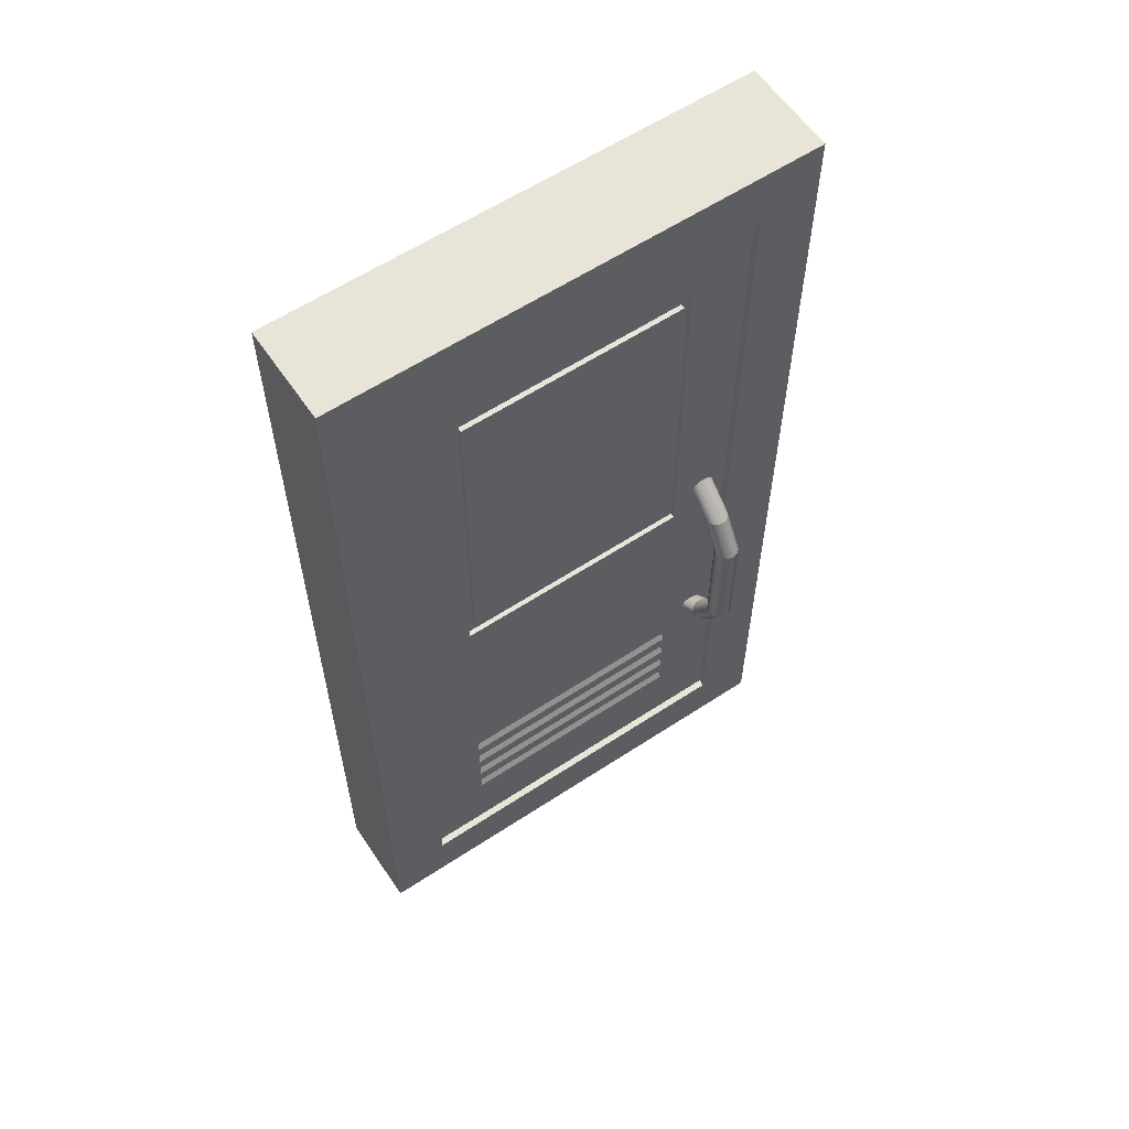
<metadata>
{"format":"obj","ext":"obj","renderer":"f3d","projection":"perspective","resolution":1024,"background":"white","views":[{"elev":59.8,"azim":-34.0,"up":"+Y"}]}
</metadata>
<code>
o refuge_station_door
v -0.375 2 0.1
v -0.375 2 -0.1
v -0.5 2 -0.1
v -0.5 2 0.1
v -0.5 1.876 0.1
v -0.5 1.876 -0.1
v 0.375 1.876 -0.1
v 0.375 2 -0.1
v 0.5 2 -0.1
v 0.5 1.876 -0.1
v -0.375 -0 -0.1
v -0.375 -0 0.1
v -0.5 -0 0.1
v -0.5 -0 -0.1
v -0.375 1.876 0.1
v 0.5 2 0.1
v 0.5 1.876 0.1
v 0.25 1.876 0.1
v 0.25 2 0.1
v -0 2 0.1
v -0 1.876 0.1
v 0.25 0 -0.1
v 0.25 0 0.1
v -0 0 0.1
v 0 0 -0.1
v -0.25 1.876 -0.1
v -0.25 2 -0.1
v -0 2 -0.1
v -0 1.876 -0.1
v 0.25 2 -0.1
v -0.375 1.876 -0.1
v -0.25 2 0.1
v -0.25 1.876 0.1
v -0.25 -0 0.1
v -0.25 -0 -0.1
v 0.375 2 0.1
v 0.375 0 -0.1
v 0.375 0 0.1
v 0.375 1.876 0.1
v 0.25 1.876 -0.1
v 0.5 0 -0.1
v 0.5 0 0.1
v 0.25 0.5 -0.1
v 0.25 1 -0.1
v 0.375 1 -0.1
v 0.375 0.5 -0.1
v 0.5 0.5 0.1
v 0.5 1 0.1
v 0.375 1 0.1
v 0.375 0.5 0.1
v -0.5 0.5 -0.1
v -0.5 1 -0.1
v -0.375 1 -0.1
v -0.375 0.5 -0.1
v -0 0.5 -0.1
v -0 1 -0.1
v -0.25 1 -0.1
v -0.25 0.5 -0.1
v 0.5 0.5 -0.1
v 0.5 1 -0.1
v -0.375 0.5 0.1
v -0.375 1 0.1
v -0.5 1 0.1
v -0.5 0.5 0.1
v 0.25 1.503 -0.1
v 0.375 1.503 -0.1
v 0.5 1.503 0.1
v 0.375 1.503 0.1
v 0.25 0.125 0.1
v 0.375 0.125 0.1
v 0.375 0.125 0.085
v 0.25 0.125 0.085
v -0.5 1.503 -0.1
v -0.375 1.503 -0.1
v -0 1.503 -0.1
v -0.25 1.876 0.085
v -0 1.876 0.085
v 0.375 0.4688 0.1
v 0.375 0.5 0.085
v 0.375 0.4688 0.085
v -0.25 1.503 -0.1
v 0.375 1.503 0.085
v 0.375 1 0.085
v 0.5 1.503 -0.1
v -0.375 1.503 0.1
v -0.5 1.503 0.1
v -0.5 0.4688 0.1
v -0.5 0.4688 -0.1
v 0.375 0.4688 -0.1
v 0.5 0.4688 -0.1
v -0.375 0.4688 0.1
v 0.5 0.4688 0.1
v -0.25 0.125 0.1
v -0 0.125 0.1
v -0 0.125 0.085
v -0.25 0.125 0.085
v -0.25 0.4688 -0.1
v -0 0.4688 -0.1
v -0.375 0.4688 -0.1
v -0.375 1 0.085
v -0.375 1.503 0.085
v 0.25 1.876 0.085
v 0.375 1.876 0.085
v 0.25 0.4688 -0.1
v -0.375 0.2812 0.1
v -0.375 0.25 0.1
v -0.375 0.25 0.085
v -0.375 0.2812 0.085
v 0.25 1.752 -0.1
v 0.375 1.752 -0.1
v 0.5 1.752 0.1
v 0.375 1.752 0.1
v 0.375 1.752 0.085
v -0.5 1.752 -0.1
v -0.375 1.752 -0.1
v -0 1.752 -0.1
v -0.375 1.752 0.1
v -0.375 1.752 0.085
v 0.375 0.25 0.1
v 0.375 0.25 0.085
v -0.25 1.752 -0.1
v 0.5 1.752 -0.1
v -0.5 1.752 0.1
v 0.25 0.125 -0.1
v 0.25 0.25 -0.1
v 0.375 0.25 -0.1
v 0.375 0.125 -0.1
v 0.5 0.125 0.1
v 0.5 0.25 0.1
v -0.375 1.876 0.085
v -0.5 0.125 -0.1
v -0.5 0.25 -0.1
v -0.375 0.25 -0.1
v -0.375 0.125 -0.1
v -0 0.125 -0.1
v -0 0.25 -0.1
v -0.375 0.125 0.1
v -0.375 0.125 0.085
v -0.25 0.25 -0.1
v -0.25 0.125 -0.1
v 0.5 0.125 -0.1
v 0.5 0.25 -0.1
v -0.5 0.25 0.1
v -0.5 0.125 0.1
v -0.375 0.5 0.085
v -0.25 0.5 0.085
v -0.25 1 0.085
v 0.25 1 0.085
v 0.25 0.5 0.085
v -0 0.5 0.085
v -0 1 0.085
v -0.25 1.503 0.085
v 0.25 1.503 0.085
v -0.25 0.4375 0.085
v -0.25 0.4062 0.085
v -0.25 0.4656 0.05
v -0.25 0.4969 0.05
v 0.25 0.4688 0.085
v 0.25 0.5594 0.05
v 0.25 0.5281 0.05
v -0.25 0.4688 0.085
v -0.375 0.4688 0.085
v -0.25 1.752 0.085
v 0.25 1.752 0.085
v -0.25 0.25 0.085
v 0.25 0.25 0.085
v -0 0.25 0.085
v -0 1.752 0.085
v -0 1.03 0.085
v 0.2351 1.03 0.085
v 0.2351 1.503 0.085
v 0.2351 1.722 0.085
v -0 1.722 0.085
v 0.2351 1.722 0.075
v -0 1.722 0.075
v 0.25 1.752 0.075
v 0.25 1.503 0.075
v -0 1.752 0.075
v 0.25 1 0.075
v -0.2351 1.722 0.085
v -0.2351 1.722 0.075
v -0.25 1.503 0.075
v -0.25 1.752 0.075
v -0.25 1 0.075
v -0.2351 1.03 0.075
v -0.2351 1.503 0.075
v 0.2351 1.503 0.075
v 0.2351 1.03 0.075
v -0 1.03 0.075
v -0 1 0.075
v -0.2351 1.03 0.085
v -0.2351 1.503 0.085
v -0.25 0.3438 0.085
v -0.25 0.375 0.085
v -0.375 0.375 0.085
v -0.375 0.3438 0.085
v 0.375 0.3438 0.085
v 0.375 0.375 0.085
v 0.25 0.375 0.085
v 0.25 0.3438 0.085
v -0 0.4688 0.085
v -0 0.5281 0.05
v -0.25 0.5281 0.05
v -0.25 0.5594 0.05
v 0.25 0.3438 -0.1
v 0.25 0.375 -0.1
v 0.375 0.375 -0.1
v 0.375 0.3438 -0.1
v 0.5 0.3438 0.1
v 0.5 0.375 0.1
v 0.375 0.375 0.1
v 0.375 0.3438 0.1
v -0.375 0.4062 0.1
v -0.375 0.375 0.1
v -0.375 0.4062 0.085
v -0.5 0.3438 -0.1
v -0.5 0.375 -0.1
v -0.375 0.375 -0.1
v -0.375 0.3438 -0.1
v -0 0.3438 -0.1
v -0 0.375 -0.1
v -0.25 0.375 -0.1
v -0.25 0.3438 -0.1
v 0.5 0.3438 -0.1
v 0.5 0.375 -0.1
v -0.375 0.3438 0.1
v -0.5 0.375 0.1
v -0.5 0.3438 0.1
v -0.375 0.4375 0.1
v -0.375 0.4375 0.085
v 0.375 0.4062 0.085
v 0.375 0.4375 0.085
v 0.25 0.4375 0.085
v 0.25 0.4062 0.085
v -0 0.375 0.085
v -0 0.4344 0.05
v 0.25 0.4344 0.05
v 0.25 0.2812 0.085
v 0.25 0.3125 0.085
v 0.25 0.3719 0.05
v 0.25 0.3406 0.05
v 0.25 0.4062 -0.1
v 0.25 0.4375 -0.1
v 0.375 0.4375 -0.1
v 0.375 0.4062 -0.1
v 0.5 0.4062 0.1
v 0.5 0.4375 0.1
v 0.375 0.4375 0.1
v 0.375 0.4062 0.1
v -0.5 0.4062 -0.1
v -0.5 0.4375 -0.1
v -0.375 0.4375 -0.1
v -0.375 0.4062 -0.1
v -0 0.4062 -0.1
v -0 0.4375 -0.1
v -0.25 0.4375 -0.1
v -0.25 0.4062 -0.1
v 0.5 0.4062 -0.1
v 0.5 0.4375 -0.1
v -0.5 0.4375 0.1
v -0.5 0.4062 0.1
v 0.375 0.2812 0.1
v 0.375 0.3125 0.1
v 0.375 0.3125 0.085
v 0.375 0.2812 0.085
v -0.5 0.2812 0.1
v -0.5 0.3125 0.1
v -0.5 0.3125 -0.1
v -0.5 0.2812 -0.1
v 0.375 0.2812 -0.1
v 0.375 0.3125 -0.1
v 0.5 0.3125 -0.1
v 0.5 0.2812 -0.1
v -0.375 0.3125 0.1
v 0.5 0.3125 0.1
v 0.5 0.2812 0.1
v -0.25 0.2812 -0.1
v -0.25 0.3125 -0.1
v -0 0.3125 -0.1
v -0 0.2812 -0.1
v -0.375 0.2812 -0.1
v -0.375 0.3125 -0.1
v 0.25 0.3125 -0.1
v 0.25 0.2812 -0.1
v -0 0.3438 0.085
v -0 0.4031 0.05
v -0.25 0.4031 0.05
v -0.25 0.2812 0.085
v -0.25 0.3125 0.085
v -0.375 0.3125 0.085
v -0 0.4375 0.085
v -0 0.4062 0.085
v -0 0.3125 0.085
v -0 0.2812 0.085
v -0 0.5594 0.05
v -0.25 0.4344 0.05
v 0.25 0.4031 0.05
v -0 0.4656 0.05
v -0 0.4969 0.05
v 0.25 0.4656 0.05
v 0.25 0.4969 0.05
v -0 0.3719 0.05
v -0 0.3406 0.05
v -0.25 0.3719 0.05
v -0.25 0.3406 0.05
v 0.344 0.8166 0.1811
v 0.344 0.9416 0.1811
v 0.3435 0.9416 0.186
v 0.3435 0.8166 0.186
v 0.3421 0.9416 0.1907
v 0.3421 0.8166 0.1907
v 0.3398 0.9416 0.195
v 0.3398 0.8166 0.195
v 0.3367 0.9416 0.1988
v 0.3367 0.8166 0.1988
v 0.3329 0.9416 0.2019
v 0.3329 0.8166 0.2019
v 0.3286 0.9416 0.2042
v 0.3286 0.8166 0.2042
v 0.3239 0.9416 0.2056
v 0.3239 0.8166 0.2056
v 0.319 0.9416 0.2061
v 0.319 0.8166 0.2061
v 0.3141 0.9416 0.2056
v 0.3141 0.8166 0.2056
v 0.3094 0.9416 0.2042
v 0.3094 0.8166 0.2042
v 0.3051 0.9416 0.2019
v 0.3051 0.8166 0.2019
v 0.3013 0.9416 0.1988
v 0.3013 0.8166 0.1988
v 0.2982 0.9416 0.195
v 0.2982 0.8166 0.195
v 0.2959 0.9416 0.1907
v 0.2959 0.8166 0.1907
v 0.2945 0.9416 0.186
v 0.2945 0.8166 0.186
v 0.294 0.9416 0.1811
v 0.294 0.8166 0.1811
v 0.2945 0.9416 0.1762
v 0.2945 0.8166 0.1762
v 0.2959 0.9416 0.1715
v 0.2959 0.8166 0.1715
v 0.2982 0.9416 0.1672
v 0.2982 0.8166 0.1672
v 0.3013 0.9416 0.1634
v 0.3013 0.8166 0.1634
v 0.3051 0.9416 0.1603
v 0.3051 0.8166 0.1603
v 0.3094 0.9416 0.158
v 0.3094 0.8166 0.158
v 0.3141 0.9416 0.1566
v 0.3141 0.8166 0.1566
v 0.319 0.9416 0.1561
v 0.319 0.8166 0.1561
v 0.3239 0.9416 0.1566
v 0.3239 0.8166 0.1566
v 0.3286 0.9416 0.158
v 0.3286 0.8166 0.158
v 0.3329 0.9416 0.1603
v 0.3329 0.8166 0.1603
v 0.3367 0.9416 0.1634
v 0.3367 0.8166 0.1634
v 0.3398 0.9416 0.1672
v 0.3398 0.8166 0.1672
v 0.3421 0.9416 0.1715
v 0.3421 0.8166 0.1715
v 0.3435 1.017 0.141
v 0.3421 1.017 0.1457
v 0.3435 0.9416 0.1762
v 0.3435 0.8166 0.1762
v 0.3421 1.017 0.1265
v 0.3398 1.017 0.1222
v 0.3398 1.092 0.03635
v 0.3421 1.092 0.04067
v 0.3094 1.017 0.1592
v 0.3051 1.017 0.1569
v 0.2982 1.017 0.1222
v 0.3013 1.017 0.1184
v 0.3367 1.017 0.1184
v 0.3286 1.017 0.1592
v 0.3239 1.017 0.1606
v 0.2945 1.017 0.141
v 0.294 1.017 0.1361
v 0.319 1.017 0.1111
v 0.3239 1.017 0.1116
v 0.3398 1.017 0.15
v 0.3013 1.017 0.1538
v 0.3051 1.017 0.1153
v 0.319 1.017 0.1611
v 0.2945 1.017 0.1312
v 0.3286 1.017 0.113
v 0.3367 1.017 0.1538
v 0.2982 1.017 0.15
v 0.3094 1.017 0.113
v 0.3435 1.017 0.1312
v 0.3141 1.017 0.1606
v 0.2959 1.017 0.1265
v 0.3329 1.017 0.1153
v 0.3329 1.017 0.1569
v 0.2959 1.017 0.1457
v 0.3141 1.017 0.1116
v 0.344 1.017 0.1361
v 0.294 1.092 0.05024
v 0.2945 1.092 0.04536
v 0.3398 1.092 0.06413
v 0.3367 1.092 0.06792
v 0.3435 1.092 0.04536
v 0.2959 1.092 0.04067
v 0.3329 1.092 0.07102
v 0.344 1.092 0.05024
v 0.2982 1.092 0.03635
v 0.3286 1.092 0.07333
v 0.3013 1.092 0.03256
v 0.3239 1.092 0.07476
v 0.3051 1.092 0.02945
v 0.319 1.092 0.07524
v 0.3094 1.092 0.02714
v 0.3141 1.092 0.07476
v 0.3141 1.092 0.02572
v 0.3094 1.092 0.07333
v 0.319 1.092 0.02524
v 0.3051 1.092 0.07102
v 0.3239 1.092 0.02572
v 0.3013 1.092 0.06792
v 0.3286 1.092 0.02714
v 0.2982 1.092 0.06413
v 0.3329 1.092 0.02945
v 0.2959 1.092 0.0598
v 0.3435 1.092 0.05511
v 0.3367 1.092 0.03256
v 0.2945 1.092 0.05511
v 0.3421 1.092 0.0598
v 0.344 0.8166 0.1811
v 0.3435 0.8166 0.186
v 0.3435 0.6916 0.186
v 0.344 0.6916 0.1811
v 0.3421 0.8166 0.1907
v 0.3421 0.6916 0.1907
v 0.3398 0.8166 0.195
v 0.3398 0.6916 0.195
v 0.3367 0.8166 0.1988
v 0.3367 0.6916 0.1988
v 0.3329 0.8166 0.2019
v 0.3329 0.6916 0.2019
v 0.3286 0.8166 0.2042
v 0.3286 0.6916 0.2042
v 0.3239 0.8166 0.2056
v 0.3239 0.6916 0.2056
v 0.319 0.8166 0.2061
v 0.319 0.6916 0.2061
v 0.3141 0.8166 0.2056
v 0.3141 0.6916 0.2056
v 0.3094 0.8166 0.2042
v 0.3094 0.6916 0.2042
v 0.3051 0.8166 0.2019
v 0.3051 0.6916 0.2019
v 0.3013 0.8166 0.1988
v 0.3013 0.6916 0.1988
v 0.2982 0.8166 0.195
v 0.2982 0.6916 0.195
v 0.2959 0.8166 0.1907
v 0.2959 0.6916 0.1907
v 0.2945 0.8166 0.186
v 0.2945 0.6916 0.186
v 0.294 0.8166 0.1811
v 0.294 0.6916 0.1811
v 0.2945 0.8166 0.1762
v 0.2945 0.6916 0.1762
v 0.2959 0.8166 0.1715
v 0.2959 0.6916 0.1715
v 0.2982 0.8166 0.1672
v 0.2982 0.6916 0.1672
v 0.3013 0.8166 0.1634
v 0.3013 0.6916 0.1634
v 0.3051 0.8166 0.1603
v 0.3051 0.6916 0.1603
v 0.3094 0.8166 0.158
v 0.3094 0.6916 0.158
v 0.3141 0.8166 0.1566
v 0.3141 0.6916 0.1566
v 0.319 0.8166 0.1561
v 0.319 0.6916 0.1561
v 0.3239 0.8166 0.1566
v 0.3239 0.6916 0.1566
v 0.3286 0.8166 0.158
v 0.3286 0.6916 0.158
v 0.3329 0.8166 0.1603
v 0.3329 0.6916 0.1603
v 0.3367 0.8166 0.1634
v 0.3367 0.6916 0.1634
v 0.3398 0.8166 0.1672
v 0.3398 0.6916 0.1672
v 0.3421 0.8166 0.1715
v 0.3421 0.6916 0.1715
v 0.3421 0.6166 0.1457
v 0.3435 0.6166 0.141
v 0.3435 0.8166 0.1762
v 0.3435 0.6916 0.1762
v 0.3421 0.6166 0.1265
v 0.3421 0.5416 0.04067
v 0.3398 0.5416 0.03635
v 0.3398 0.6166 0.1222
v 0.3051 0.6166 0.1569
v 0.3094 0.6166 0.1592
v 0.3013 0.6166 0.1184
v 0.2982 0.6166 0.1222
v 0.3367 0.6166 0.1184
v 0.3239 0.6166 0.1606
v 0.3286 0.6166 0.1592
v 0.294 0.6166 0.1361
v 0.2945 0.6166 0.141
v 0.3239 0.6166 0.1116
v 0.319 0.6166 0.1111
v 0.3398 0.6166 0.15
v 0.3013 0.6166 0.1538
v 0.3051 0.6166 0.1153
v 0.319 0.6166 0.1611
v 0.2945 0.6166 0.1312
v 0.3286 0.6166 0.113
v 0.3367 0.6166 0.1538
v 0.2982 0.6166 0.15
v 0.3094 0.6166 0.113
v 0.3435 0.6166 0.1312
v 0.3141 0.6166 0.1606
v 0.2959 0.6166 0.1265
v 0.3329 0.6166 0.1153
v 0.3329 0.6166 0.1569
v 0.2959 0.6166 0.1457
v 0.3141 0.6166 0.1116
v 0.344 0.6166 0.1361
v 0.2945 0.5416 0.04536
v 0.294 0.5416 0.05024
v 0.3367 0.5416 0.06792
v 0.3398 0.5416 0.06413
v 0.3435 0.5416 0.04536
v 0.2959 0.5416 0.04067
v 0.3329 0.5416 0.07102
v 0.344 0.5416 0.05024
v 0.2982 0.5416 0.03635
v 0.3286 0.5416 0.07333
v 0.3013 0.5416 0.03256
v 0.3239 0.5416 0.07476
v 0.3051 0.5416 0.02945
v 0.319 0.5416 0.07524
v 0.3094 0.5416 0.02714
v 0.3141 0.5416 0.07476
v 0.3141 0.5416 0.02572
v 0.3094 0.5416 0.07333
v 0.319 0.5416 0.02524
v 0.3051 0.5416 0.07102
v 0.3239 0.5416 0.02572
v 0.3013 0.5416 0.06792
v 0.3286 0.5416 0.02714
v 0.2982 0.5416 0.06413
v 0.3329 0.5416 0.02945
v 0.2959 0.5416 0.0598
v 0.3435 0.5416 0.05511
v 0.3367 0.5416 0.03256
v 0.2945 0.5416 0.05511
v 0.3421 0.5416 0.0598
f 1 2 3 4
f 5 4 3 6
f 7 8 9 10
f 11 12 13 14
f 15 1 4 5
f 10 9 16 17
f 18 19 20 21
f 22 23 24 25
f 26 27 28 29
f 19 30 28 20
f 31 2 27 26
f 21 20 32 33
f 25 24 34 35
f 20 28 27 32
f 36 8 30 19
f 37 38 23 22
f 39 36 19 18
f 29 28 30 40
f 6 3 2 31
f 33 32 1 15
f 35 34 12 11
f 32 27 2 1
f 17 16 36 39
f 41 42 38 37
f 16 9 8 36
f 40 30 8 7
f 43 44 45 46
f 47 48 49 50
f 51 52 53 54
f 55 56 44 43
f 54 53 57 58
f 58 57 56 55
f 59 60 48 47
f 61 62 63 64
f 46 45 60 59
f 64 63 52 51
f 44 65 66 45
f 48 67 68 49
f 69 70 71 72
f 52 73 74 53
f 56 75 65 44
f 21 33 76 77
f 78 50 79 80
f 53 74 81 57
f 57 81 75 56
f 49 68 82 83
f 60 84 67 48
f 62 85 86 63
f 45 66 84 60
f 63 86 73 52
f 87 64 51 88
f 89 46 59 90
f 91 61 64 87
f 90 59 47 92
f 93 94 95 96
f 97 58 55 98
f 99 54 58 97
f 85 62 100 101
f 39 18 102 103
f 98 55 43 104
f 88 51 54 99
f 105 106 107 108
f 92 47 50 78
f 104 43 46 89
f 65 109 110 66
f 67 111 112 68
f 68 112 113 82
f 73 114 115 74
f 75 116 109 65
f 117 85 101 118
f 70 119 120 71
f 74 115 121 81
f 81 121 116 75
f 94 69 72 95
f 84 122 111 67
f 85 117 123 86
f 66 110 122 84
f 86 123 114 73
f 124 125 126 127
f 128 129 119 70
f 33 15 130 76
f 131 132 133 134
f 135 136 125 124
f 137 93 96 138
f 50 49 83 79
f 134 133 139 140
f 140 139 136 135
f 106 137 138 107
f 141 142 129 128
f 137 106 143 144
f 127 126 142 141
f 144 143 132 131
f 109 40 7 110
f 111 17 39 112
f 18 21 77 102
f 114 6 31 115
f 116 29 40 109
f 112 39 103 113
f 62 61 145 100
f 115 31 26 121
f 121 26 29 116
f 15 117 118 130
f 122 10 17 111
f 117 15 5 123
f 110 7 10 122
f 123 5 6 114
f 13 144 131 14
f 37 127 141 41
f 12 137 144 13
f 41 141 128 42
f 23 69 94 24
f 35 140 135 25
f 11 134 140 35
f 24 94 93 34
f 38 70 69 23
f 25 135 124 22
f 14 131 134 11
f 34 93 137 12
f 42 128 70 38
f 22 124 127 37
f 146 147 100 145
f 79 83 148 149
f 150 151 147 146
f 149 148 151 150
f 147 152 101 100
f 83 82 153 148
f 154 155 156 157
f 158 149 159 160
f 80 79 149 158
f 161 146 145 162
f 152 163 118 101
f 82 113 164 153
f 96 165 107 138
f 71 120 166 72
f 95 167 165 96
f 72 166 167 95
f 163 76 130 118
f 113 103 102 164
f 168 77 76 163
f 164 102 77 168
f 169 170 171 172
f 173 172 174 175
f 153 164 176 177
f 164 168 178 176
f 148 153 177 179
f 180 173 175 181
f 163 152 182 183
f 168 163 183 178
f 152 147 184 182
f 185 186 182 184
f 187 188 179 177
f 189 185 184 190
f 188 189 190 179
f 186 181 183 182
f 174 187 177 176
f 181 175 178 183
f 175 174 176 178
f 191 192 186 185
f 171 170 188 187
f 169 191 185 189
f 170 169 189 188
f 147 151 190 184
f 192 180 181 186
f 151 148 179 190
f 172 171 187 174
f 169 173 180
f 191 169 180 192
f 173 169 172
f 193 194 195 196
f 197 198 199 200
f 201 158 160 202
f 146 161 203 204
f 205 206 207 208
f 209 210 211 212
f 213 214 195 215
f 216 217 218 219
f 220 221 206 205
f 219 218 222 223
f 223 222 221 220
f 224 225 210 209
f 226 214 227 228
f 208 207 225 224
f 228 227 217 216
f 212 211 198 197
f 91 229 230 162
f 155 154 230 215
f 231 232 233 234
f 199 235 236 237
f 238 239 240 241
f 242 243 244 245
f 246 247 248 249
f 250 251 252 253
f 254 255 243 242
f 253 252 256 257
f 257 256 255 254
f 258 259 247 246
f 213 229 260 261
f 245 244 259 258
f 261 260 251 250
f 249 248 232 231
f 262 263 264 265
f 266 267 268 269
f 270 271 272 273
f 105 274 267 266
f 273 272 275 276
f 277 278 279 280
f 281 282 278 277
f 280 279 283 284
f 269 268 282 281
f 276 275 263 262
f 284 283 271 270
f 161 201 202 203
f 193 285 286 287
f 265 264 239 238
f 288 289 290 108
f 226 274 290 196
f 61 91 162 145
f 154 161 162 230
f 232 80 158 233
f 291 201 161 154
f 233 158 201 291
f 243 104 89 244
f 247 92 78 248
f 251 88 99 252
f 255 98 104 243
f 252 99 97 256
f 256 97 98 255
f 259 90 92 247
f 229 91 87 260
f 244 89 90 259
f 260 87 88 251
f 248 78 80 232
f 211 249 231 198
f 227 261 250 217
f 207 245 258 225
f 214 213 261 227
f 225 258 246 210
f 222 257 254 221
f 218 253 257 222
f 221 254 242 206
f 217 250 253 218
f 210 246 249 211
f 206 242 245 207
f 199 234 292 235
f 235 292 155 194
f 198 231 234 199
f 194 155 215 195
f 229 213 215 230
f 214 226 196 195
f 263 212 197 264
f 267 228 216 268
f 271 208 224 272
f 274 226 228 267
f 272 224 209 275
f 278 223 220 279
f 282 219 223 278
f 279 220 205 283
f 268 216 219 282
f 275 209 212 263
f 283 205 208 271
f 239 200 285 293
f 293 285 193 289
f 264 197 200 239
f 289 193 196 290
f 165 288 108 107
f 120 265 238 166
f 167 294 288 165
f 166 238 294 167
f 125 284 270 126
f 129 276 262 119
f 132 269 281 133
f 136 280 284 125
f 133 281 277 139
f 139 277 280 136
f 142 273 276 129
f 106 105 266 143
f 126 270 273 142
f 143 266 269 132
f 119 262 265 120
f 274 105 108 290
f 160 159 295 202
f 202 295 204 203
f 286 236 296 287
f 297 237 236 286
f 298 299 157 156
f 300 301 299 298
f 241 240 302 303
f 303 302 304 305
f 291 154 157 299
f 234 233 301 300
f 292 234 300 298
f 233 291 299 301
f 155 292 298 156
f 194 193 287 296
f 239 293 302 240
f 288 294 303 305
f 200 199 237 297
f 149 150 295 159
f 285 200 297 286
f 289 288 305 304
f 235 194 296 236
f 293 289 304 302
f 294 238 241 303
f 150 146 204 295
f 306 307 308 309
f 309 308 310 311
f 311 310 312 313
f 313 312 314 315
f 315 314 316 317
f 317 316 318 319
f 319 318 320 321
f 321 320 322 323
f 323 322 324 325
f 325 324 326 327
f 327 326 328 329
f 329 328 330 331
f 331 330 332 333
f 333 332 334 335
f 335 334 336 337
f 337 336 338 339
f 339 338 340 341
f 341 340 342 343
f 343 342 344 345
f 345 344 346 347
f 347 346 348 349
f 349 348 350 351
f 351 350 352 353
f 353 352 354 355
f 355 354 356 357
f 357 356 358 359
f 359 358 360 361
f 361 360 362 363
f 363 362 364 365
f 365 364 366 367
f 310 308 368 369
f 367 366 370 371
f 371 370 307 306
f 372 373 374 375
f 328 326 376 377
f 346 344 378 379
f 364 362 380 373
f 320 318 381 382
f 338 336 383 384
f 356 354 385 386
f 312 310 369 387
f 330 328 377 388
f 348 346 379 389
f 366 364 373 372
f 322 320 382 390
f 340 338 384 391
f 358 356 386 392
f 314 312 387 393
f 332 330 388 394
f 350 348 389 395
f 370 366 372 396
f 324 322 390 397
f 342 340 391 398
f 360 358 392 399
f 316 314 393 400
f 334 332 394 401
f 352 350 395 402
f 308 307 403 368
f 307 370 396 403
f 326 324 397 376
f 344 342 398 378
f 362 360 399 380
f 318 316 400 381
f 336 334 401 383
f 354 352 402 385
f 391 384 404 405
f 393 387 406 407
f 396 372 375 408
f 398 391 405 409
f 400 393 407 410
f 403 396 408 411
f 378 398 409 412
f 381 400 410 413
f 379 378 412 414
f 382 381 413 415
f 389 379 414 416
f 390 382 415 417
f 395 389 416 418
f 397 390 417 419
f 402 395 418 420
f 376 397 419 421
f 385 402 420 422
f 377 376 421 423
f 386 385 422 424
f 388 377 423 425
f 392 386 424 426
f 394 388 425 427
f 399 392 426 428
f 401 394 427 429
f 368 403 411 430
f 380 399 428 431
f 383 401 429 432
f 369 368 430 433
f 373 380 431 374
f 384 383 432 404
f 387 369 433 406
f 434 435 436 437
f 435 438 439 436
f 438 440 441 439
f 440 442 443 441
f 442 444 445 443
f 444 446 447 445
f 446 448 449 447
f 448 450 451 449
f 450 452 453 451
f 452 454 455 453
f 454 456 457 455
f 456 458 459 457
f 458 460 461 459
f 460 462 463 461
f 462 464 465 463
f 464 466 467 465
f 466 468 469 467
f 468 470 471 469
f 470 472 473 471
f 472 474 475 473
f 474 476 477 475
f 476 478 479 477
f 478 480 481 479
f 480 482 483 481
f 482 484 485 483
f 484 486 487 485
f 486 488 489 487
f 488 490 491 489
f 490 492 493 491
f 492 494 495 493
f 439 496 497 436
f 494 498 499 495
f 498 434 437 499
f 500 501 502 503
f 457 504 505 455
f 475 506 507 473
f 493 503 508 491
f 449 509 510 447
f 467 511 512 465
f 485 513 514 483
f 441 515 496 439
f 459 516 504 457
f 477 517 506 475
f 495 500 503 493
f 451 518 509 449
f 469 519 511 467
f 487 520 513 485
f 443 521 515 441
f 461 522 516 459
f 479 523 517 477
f 499 524 500 495
f 453 525 518 451
f 471 526 519 469
f 489 527 520 487
f 445 528 521 443
f 463 529 522 461
f 481 530 523 479
f 436 497 531 437
f 437 531 524 499
f 455 505 525 453
f 473 507 526 471
f 491 508 527 489
f 447 510 528 445
f 465 512 529 463
f 483 514 530 481
f 519 532 533 511
f 521 534 535 515
f 524 536 501 500
f 526 537 532 519
f 528 538 534 521
f 531 539 536 524
f 507 540 537 526
f 510 541 538 528
f 506 542 540 507
f 509 543 541 510
f 517 544 542 506
f 518 545 543 509
f 523 546 544 517
f 525 547 545 518
f 530 548 546 523
f 505 549 547 525
f 514 550 548 530
f 504 551 549 505
f 513 552 550 514
f 516 553 551 504
f 520 554 552 513
f 522 555 553 516
f 527 556 554 520
f 529 557 555 522
f 497 558 539 531
f 508 559 556 527
f 512 560 557 529
f 496 561 558 497
f 503 502 559 508
f 511 533 560 512
f 515 535 561 496

</code>
